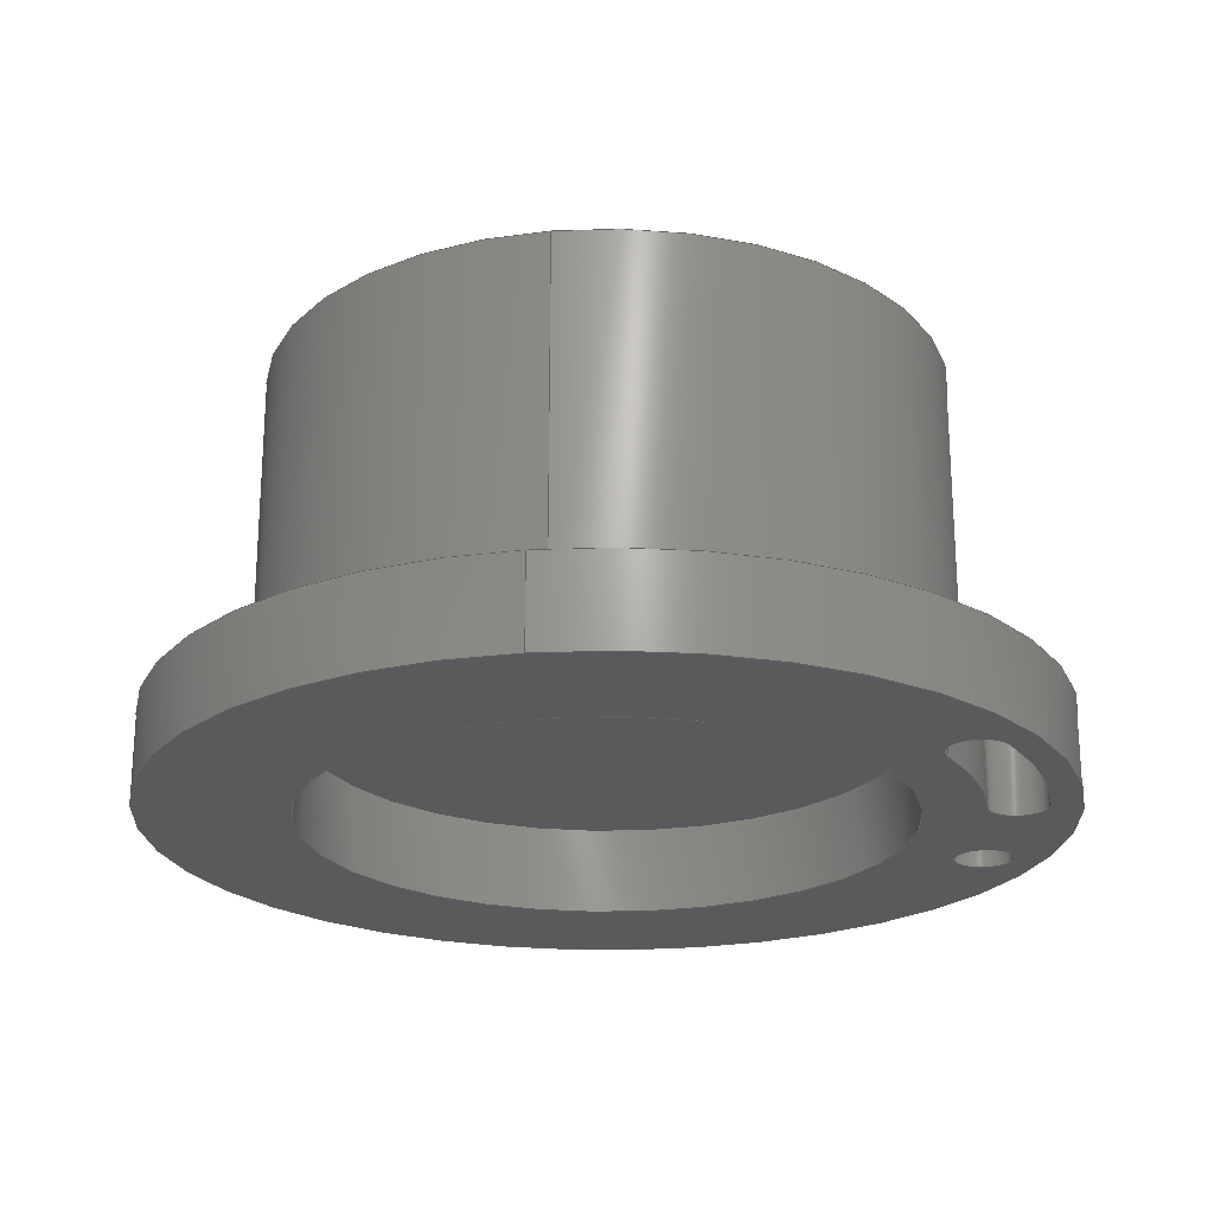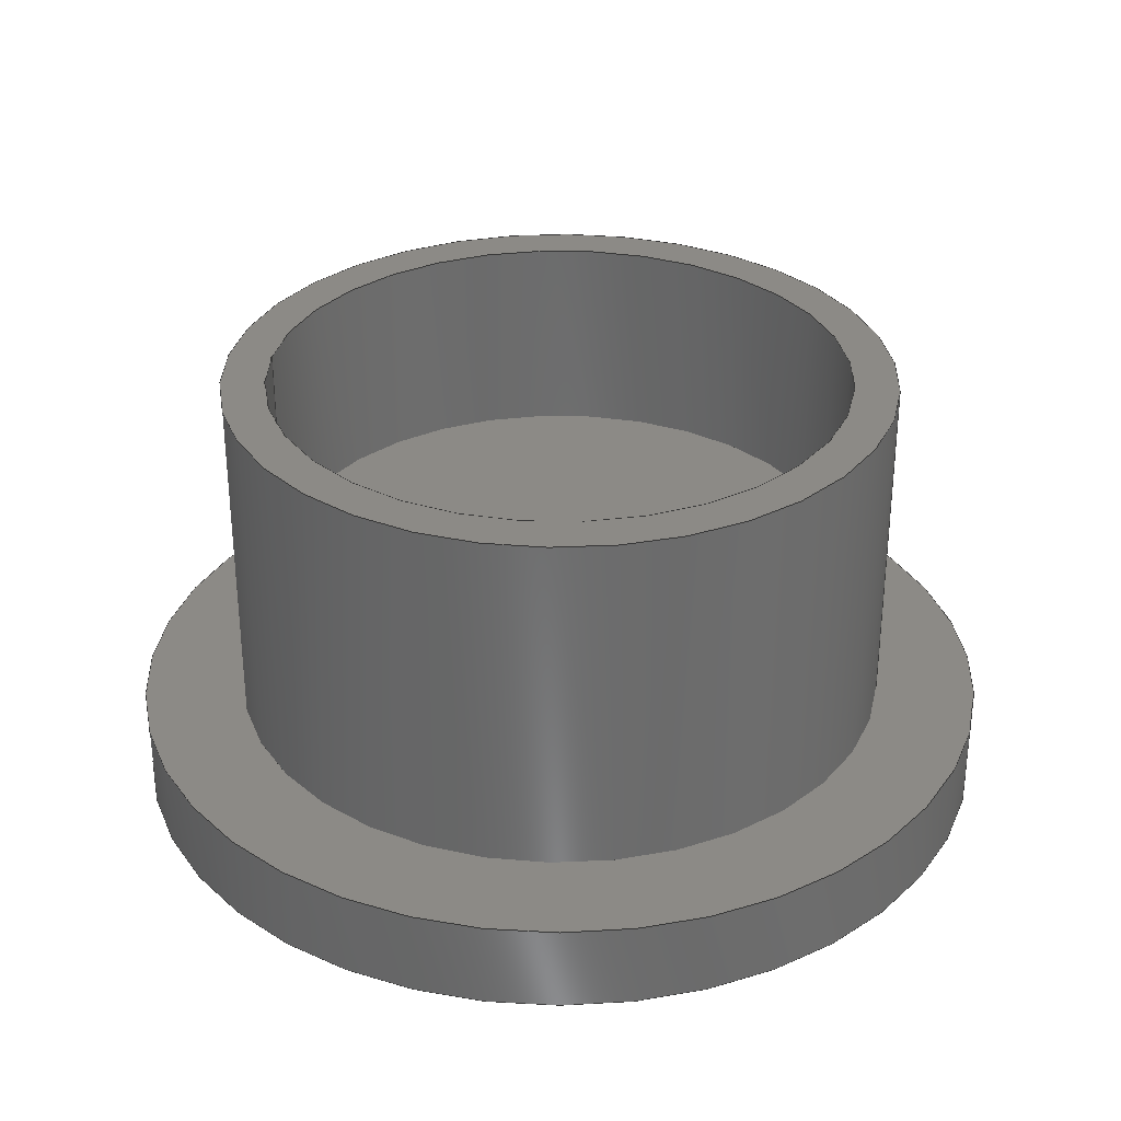
<metadata>
{"format":"step","ext":"step","renderer":"f3d","projection":"perspective","resolution":1024,"background":"white","views":[{"elev":-22.6,"azim":-81.6,"up":"+Y"},{"elev":31.5,"azim":-173.1,"up":"+Y"}]}
</metadata>
<code>
ISO-10303-21;
DATA;
#1=MECHANICAL_DESIGN_GEOMETRIC_PRESENTATION_REPRESENTATION('',(#4),#395);
#2=SHAPE_REPRESENTATION_RELATIONSHIP('SRR','None',#402,#3);
#3=ADVANCED_BREP_SHAPE_REPRESENTATION('',(#5),#394);
#4=STYLED_ITEM('',(#411),#5);
#5=MANIFOLD_SOLID_BREP('Body1',#211);
#6=FACE_BOUND('',#40,.T.);
#7=FACE_BOUND('',#41,.T.);
#8=FACE_BOUND('',#42,.T.);
#9=FACE_BOUND('',#45,.T.);
#10=FACE_BOUND('',#46,.T.);
#11=FACE_BOUND('',#47,.T.);
#12=FACE_BOUND('',#52,.T.);
#13=PLANE('',#243);
#14=PLANE('',#244);
#15=PLANE('',#249);
#16=PLANE('',#253);
#17=PLANE('',#256);
#18=FACE_OUTER_BOUND('',#32,.T.);
#19=FACE_OUTER_BOUND('',#33,.T.);
#20=FACE_OUTER_BOUND('',#34,.T.);
#21=FACE_OUTER_BOUND('',#35,.T.);
#22=FACE_OUTER_BOUND('',#36,.T.);
#23=FACE_OUTER_BOUND('',#37,.T.);
#24=FACE_OUTER_BOUND('',#38,.T.);
#25=FACE_OUTER_BOUND('',#39,.T.);
#26=FACE_OUTER_BOUND('',#43,.T.);
#27=FACE_OUTER_BOUND('',#44,.T.);
#28=FACE_OUTER_BOUND('',#48,.T.);
#29=FACE_OUTER_BOUND('',#49,.T.);
#30=FACE_OUTER_BOUND('',#50,.T.);
#31=FACE_OUTER_BOUND('',#51,.T.);
#32=EDGE_LOOP('',(#134,#135,#136,#137));
#33=EDGE_LOOP('',(#138,#139,#140,#141));
#34=EDGE_LOOP('',(#142,#143,#144,#145));
#35=EDGE_LOOP('',(#146,#147,#148,#149));
#36=EDGE_LOOP('',(#150,#151,#152,#153));
#37=EDGE_LOOP('',(#154,#155,#156,#157));
#38=EDGE_LOOP('',(#158));
#39=EDGE_LOOP('',(#159));
#40=EDGE_LOOP('',(#160));
#41=EDGE_LOOP('',(#161,#162,#163,#164));
#42=EDGE_LOOP('',(#165));
#43=EDGE_LOOP('',(#166,#167,#168,#169));
#44=EDGE_LOOP('',(#170));
#45=EDGE_LOOP('',(#171));
#46=EDGE_LOOP('',(#172,#173,#174,#175));
#47=EDGE_LOOP('',(#176));
#48=EDGE_LOOP('',(#177,#178,#179,#180));
#49=EDGE_LOOP('',(#181));
#50=EDGE_LOOP('',(#182,#183,#184,#185));
#51=EDGE_LOOP('',(#186));
#52=EDGE_LOOP('',(#187));
#53=LINE('',#337,#62);
#54=LINE('',#344,#63);
#55=LINE('',#347,#64);
#56=LINE('',#353,#65);
#57=LINE('',#359,#66);
#58=LINE('',#367,#67);
#59=LINE('',#378,#68);
#60=LINE('',#384,#69);
#61=LINE('',#390,#70);
#62=VECTOR('',#263,0.1);
#63=VECTOR('',#270,1);
#64=VECTOR('',#273,1);
#65=VECTOR('',#280,1);
#66=VECTOR('',#287,1);
#67=VECTOR('',#298,1);
#68=VECTOR('',#313,1.5);
#69=VECTOR('',#320,1);
#70=VECTOR('',#329,1.15);
#71=CIRCLE('',#226,0.1);
#72=CIRCLE('',#227,0.1);
#73=CIRCLE('',#229,1.2);
#74=CIRCLE('',#230,1.2);
#75=CIRCLE('',#232,0.1);
#76=CIRCLE('',#233,0.1);
#77=CIRCLE('',#235,1.4);
#78=CIRCLE('',#236,1.4);
#79=CIRCLE('',#238,0.1);
#80=CIRCLE('',#239,0.1);
#81=CIRCLE('',#241,1);
#82=CIRCLE('',#242,1);
#83=CIRCLE('',#245,1.5);
#84=CIRCLE('',#246,1.15);
#85=CIRCLE('',#248,1.5);
#86=CIRCLE('',#251,1);
#87=CIRCLE('',#252,1);
#88=CIRCLE('',#255,1.15);
#89=VERTEX_POINT('',#334);
#90=VERTEX_POINT('',#336);
#91=VERTEX_POINT('',#340);
#92=VERTEX_POINT('',#341);
#93=VERTEX_POINT('',#343);
#94=VERTEX_POINT('',#345);
#95=VERTEX_POINT('',#349);
#96=VERTEX_POINT('',#351);
#97=VERTEX_POINT('',#355);
#98=VERTEX_POINT('',#357);
#99=VERTEX_POINT('',#364);
#100=VERTEX_POINT('',#366);
#101=VERTEX_POINT('',#371);
#102=VERTEX_POINT('',#373);
#103=VERTEX_POINT('',#376);
#104=VERTEX_POINT('',#381);
#105=VERTEX_POINT('',#383);
#106=VERTEX_POINT('',#388);
#107=EDGE_CURVE('',#89,#89,#71,.T.);
#108=EDGE_CURVE('',#89,#90,#53,.T.);
#109=EDGE_CURVE('',#90,#90,#72,.T.);
#110=EDGE_CURVE('',#91,#92,#73,.T.);
#111=EDGE_CURVE('',#93,#91,#54,.T.);
#112=EDGE_CURVE('',#94,#93,#74,.T.);
#113=EDGE_CURVE('',#94,#92,#55,.T.);
#114=EDGE_CURVE('',#92,#95,#75,.T.);
#115=EDGE_CURVE('',#96,#94,#76,.T.);
#116=EDGE_CURVE('',#96,#95,#56,.T.);
#117=EDGE_CURVE('',#95,#97,#77,.T.);
#118=EDGE_CURVE('',#98,#96,#78,.T.);
#119=EDGE_CURVE('',#98,#97,#57,.T.);
#120=EDGE_CURVE('',#97,#91,#79,.T.);
#121=EDGE_CURVE('',#93,#98,#80,.T.);
#122=EDGE_CURVE('',#99,#99,#81,.T.);
#123=EDGE_CURVE('',#99,#100,#58,.T.);
#124=EDGE_CURVE('',#100,#100,#82,.T.);
#125=EDGE_CURVE('',#101,#101,#83,.T.);
#126=EDGE_CURVE('',#102,#102,#84,.T.);
#127=EDGE_CURVE('',#103,#103,#85,.T.);
#128=EDGE_CURVE('',#103,#101,#59,.T.);
#129=EDGE_CURVE('',#104,#104,#86,.T.);
#130=EDGE_CURVE('',#104,#105,#60,.T.);
#131=EDGE_CURVE('',#105,#105,#87,.T.);
#132=EDGE_CURVE('',#106,#106,#88,.T.);
#133=EDGE_CURVE('',#106,#102,#61,.T.);
#134=ORIENTED_EDGE('',*,*,#107,.F.);
#135=ORIENTED_EDGE('',*,*,#108,.T.);
#136=ORIENTED_EDGE('',*,*,#109,.F.);
#137=ORIENTED_EDGE('',*,*,#108,.F.);
#138=ORIENTED_EDGE('',*,*,#110,.F.);
#139=ORIENTED_EDGE('',*,*,#111,.F.);
#140=ORIENTED_EDGE('',*,*,#112,.F.);
#141=ORIENTED_EDGE('',*,*,#113,.T.);
#142=ORIENTED_EDGE('',*,*,#114,.F.);
#143=ORIENTED_EDGE('',*,*,#113,.F.);
#144=ORIENTED_EDGE('',*,*,#115,.F.);
#145=ORIENTED_EDGE('',*,*,#116,.T.);
#146=ORIENTED_EDGE('',*,*,#117,.F.);
#147=ORIENTED_EDGE('',*,*,#116,.F.);
#148=ORIENTED_EDGE('',*,*,#118,.F.);
#149=ORIENTED_EDGE('',*,*,#119,.T.);
#150=ORIENTED_EDGE('',*,*,#120,.F.);
#151=ORIENTED_EDGE('',*,*,#119,.F.);
#152=ORIENTED_EDGE('',*,*,#121,.F.);
#153=ORIENTED_EDGE('',*,*,#111,.T.);
#154=ORIENTED_EDGE('',*,*,#122,.F.);
#155=ORIENTED_EDGE('',*,*,#123,.T.);
#156=ORIENTED_EDGE('',*,*,#124,.T.);
#157=ORIENTED_EDGE('',*,*,#123,.F.);
#158=ORIENTED_EDGE('',*,*,#124,.F.);
#159=ORIENTED_EDGE('',*,*,#125,.T.);
#160=ORIENTED_EDGE('',*,*,#109,.T.);
#161=ORIENTED_EDGE('',*,*,#117,.T.);
#162=ORIENTED_EDGE('',*,*,#120,.T.);
#163=ORIENTED_EDGE('',*,*,#110,.T.);
#164=ORIENTED_EDGE('',*,*,#114,.T.);
#165=ORIENTED_EDGE('',*,*,#126,.F.);
#166=ORIENTED_EDGE('',*,*,#127,.F.);
#167=ORIENTED_EDGE('',*,*,#128,.T.);
#168=ORIENTED_EDGE('',*,*,#125,.F.);
#169=ORIENTED_EDGE('',*,*,#128,.F.);
#170=ORIENTED_EDGE('',*,*,#127,.T.);
#171=ORIENTED_EDGE('',*,*,#107,.T.);
#172=ORIENTED_EDGE('',*,*,#118,.T.);
#173=ORIENTED_EDGE('',*,*,#115,.T.);
#174=ORIENTED_EDGE('',*,*,#112,.T.);
#175=ORIENTED_EDGE('',*,*,#121,.T.);
#176=ORIENTED_EDGE('',*,*,#122,.T.);
#177=ORIENTED_EDGE('',*,*,#129,.F.);
#178=ORIENTED_EDGE('',*,*,#130,.T.);
#179=ORIENTED_EDGE('',*,*,#131,.T.);
#180=ORIENTED_EDGE('',*,*,#130,.F.);
#181=ORIENTED_EDGE('',*,*,#131,.F.);
#182=ORIENTED_EDGE('',*,*,#132,.F.);
#183=ORIENTED_EDGE('',*,*,#133,.T.);
#184=ORIENTED_EDGE('',*,*,#126,.T.);
#185=ORIENTED_EDGE('',*,*,#133,.F.);
#186=ORIENTED_EDGE('',*,*,#132,.T.);
#187=ORIENTED_EDGE('',*,*,#129,.T.);
#188=CYLINDRICAL_SURFACE('',#225,0.1);
#189=CYLINDRICAL_SURFACE('',#228,1.2);
#190=CYLINDRICAL_SURFACE('',#231,0.1);
#191=CYLINDRICAL_SURFACE('',#234,1.4);
#192=CYLINDRICAL_SURFACE('',#237,0.1);
#193=CYLINDRICAL_SURFACE('',#240,1);
#194=CYLINDRICAL_SURFACE('',#247,1.5);
#195=CYLINDRICAL_SURFACE('',#250,1);
#196=CYLINDRICAL_SURFACE('',#254,1.15);
#197=ADVANCED_FACE('',(#18),#188,.F.);
#198=ADVANCED_FACE('',(#19),#189,.T.);
#199=ADVANCED_FACE('',(#20),#190,.F.);
#200=ADVANCED_FACE('',(#21),#191,.F.);
#201=ADVANCED_FACE('',(#22),#192,.F.);
#202=ADVANCED_FACE('',(#23),#193,.F.);
#203=ADVANCED_FACE('',(#24),#13,.T.);
#204=ADVANCED_FACE('',(#25,#6,#7,#8),#14,.T.);
#205=ADVANCED_FACE('',(#26),#194,.T.);
#206=ADVANCED_FACE('',(#27,#9,#10,#11),#15,.F.);
#207=ADVANCED_FACE('',(#28),#195,.F.);
#208=ADVANCED_FACE('',(#29),#16,.T.);
#209=ADVANCED_FACE('',(#30),#196,.T.);
#210=ADVANCED_FACE('',(#31,#12),#17,.T.);
#211=CLOSED_SHELL('',(#197,#198,#199,#200,#201,#202,#203,#204,#205,#206,
#207,#208,#209,#210));
#212=DERIVED_UNIT_ELEMENT(#214,1);
#213=DERIVED_UNIT_ELEMENT(#397,3);
#214=(
MASS_UNIT()
NAMED_UNIT(*)
SI_UNIT(.KILO.,.GRAM.)
);
#215=DERIVED_UNIT((#212,#213));
#216=MEASURE_REPRESENTATION_ITEM('density measure',
POSITIVE_RATIO_MEASURE(7850),#215);
#217=PROPERTY_DEFINITION_REPRESENTATION(#222,#219);
#218=PROPERTY_DEFINITION_REPRESENTATION(#223,#220);
#219=REPRESENTATION('material name',(#221),#394);
#220=REPRESENTATION('density',(#216),#394);
#221=DESCRIPTIVE_REPRESENTATION_ITEM('Steel','Steel');
#222=PROPERTY_DEFINITION('material property','material name',#404);
#223=PROPERTY_DEFINITION('material property','density of part',#404);
#224=AXIS2_PLACEMENT_3D('placement',#332,#257,#258);
#225=AXIS2_PLACEMENT_3D('',#333,#259,#260);
#226=AXIS2_PLACEMENT_3D('',#335,#261,#262);
#227=AXIS2_PLACEMENT_3D('',#338,#264,#265);
#228=AXIS2_PLACEMENT_3D('',#339,#266,#267);
#229=AXIS2_PLACEMENT_3D('',#342,#268,#269);
#230=AXIS2_PLACEMENT_3D('',#346,#271,#272);
#231=AXIS2_PLACEMENT_3D('',#348,#274,#275);
#232=AXIS2_PLACEMENT_3D('',#350,#276,#277);
#233=AXIS2_PLACEMENT_3D('',#352,#278,#279);
#234=AXIS2_PLACEMENT_3D('',#354,#281,#282);
#235=AXIS2_PLACEMENT_3D('',#356,#283,#284);
#236=AXIS2_PLACEMENT_3D('',#358,#285,#286);
#237=AXIS2_PLACEMENT_3D('',#360,#288,#289);
#238=AXIS2_PLACEMENT_3D('',#361,#290,#291);
#239=AXIS2_PLACEMENT_3D('',#362,#292,#293);
#240=AXIS2_PLACEMENT_3D('',#363,#294,#295);
#241=AXIS2_PLACEMENT_3D('',#365,#296,#297);
#242=AXIS2_PLACEMENT_3D('',#368,#299,#300);
#243=AXIS2_PLACEMENT_3D('',#369,#301,#302);
#244=AXIS2_PLACEMENT_3D('',#370,#303,#304);
#245=AXIS2_PLACEMENT_3D('',#372,#305,#306);
#246=AXIS2_PLACEMENT_3D('',#374,#307,#308);
#247=AXIS2_PLACEMENT_3D('',#375,#309,#310);
#248=AXIS2_PLACEMENT_3D('',#377,#311,#312);
#249=AXIS2_PLACEMENT_3D('',#379,#314,#315);
#250=AXIS2_PLACEMENT_3D('',#380,#316,#317);
#251=AXIS2_PLACEMENT_3D('',#382,#318,#319);
#252=AXIS2_PLACEMENT_3D('',#385,#321,#322);
#253=AXIS2_PLACEMENT_3D('',#386,#323,#324);
#254=AXIS2_PLACEMENT_3D('',#387,#325,#326);
#255=AXIS2_PLACEMENT_3D('',#389,#327,#328);
#256=AXIS2_PLACEMENT_3D('',#391,#330,#331);
#257=DIRECTION('axis',(0,0,1));
#258=DIRECTION('refdir',(1,0,0));
#259=DIRECTION('center_axis',(0,1,0));
#260=DIRECTION('ref_axis',(1,0,0));
#261=DIRECTION('center_axis',(0,1,0));
#262=DIRECTION('ref_axis',(1,0,0));
#263=DIRECTION('',(0,1,0));
#264=DIRECTION('center_axis',(0,-1,0));
#265=DIRECTION('ref_axis',(1,0,0));
#266=DIRECTION('center_axis',(0,1,0));
#267=DIRECTION('ref_axis',(6.939e-16,0,1));
#268=DIRECTION('center_axis',(0,1,0));
#269=DIRECTION('ref_axis',(6.939e-16,0,1));
#270=DIRECTION('',(0,1,0));
#271=DIRECTION('center_axis',(0,-1,0));
#272=DIRECTION('ref_axis',(6.939e-16,0,1));
#273=DIRECTION('',(0,1,0));
#274=DIRECTION('center_axis',(0,1,0));
#275=DIRECTION('ref_axis',(-1.388e-16,0,-1));
#276=DIRECTION('center_axis',(0,-1,0));
#277=DIRECTION('ref_axis',(-1.388e-16,0,-1));
#278=DIRECTION('center_axis',(0,1,0));
#279=DIRECTION('ref_axis',(-1.388e-16,0,-1));
#280=DIRECTION('',(0,1,0));
#281=DIRECTION('center_axis',(0,1,0));
#282=DIRECTION('ref_axis',(-4.758e-16,0,1));
#283=DIRECTION('center_axis',(0,-1,0));
#284=DIRECTION('ref_axis',(-4.758e-16,0,1));
#285=DIRECTION('center_axis',(0,1,0));
#286=DIRECTION('ref_axis',(-4.758e-16,0,1));
#287=DIRECTION('',(0,1,0));
#288=DIRECTION('center_axis',(0,1,0));
#289=DIRECTION('ref_axis',(-0.4154,0,0.9096));
#290=DIRECTION('center_axis',(0,-1,0));
#291=DIRECTION('ref_axis',(-0.4154,0,0.9096));
#292=DIRECTION('center_axis',(0,1,0));
#293=DIRECTION('ref_axis',(-0.4154,0,0.9096));
#294=DIRECTION('center_axis',(0,1,0));
#295=DIRECTION('ref_axis',(1,0,0));
#296=DIRECTION('center_axis',(0,1,0));
#297=DIRECTION('ref_axis',(1,0,0));
#298=DIRECTION('',(0,1,0));
#299=DIRECTION('center_axis',(0,1,0));
#300=DIRECTION('ref_axis',(1,0,0));
#301=DIRECTION('center_axis',(0,-1,0));
#302=DIRECTION('ref_axis',(1,0,0));
#303=DIRECTION('center_axis',(0,1,0));
#304=DIRECTION('ref_axis',(1,0,0));
#305=DIRECTION('center_axis',(0,1,0));
#306=DIRECTION('ref_axis',(1,0,0));
#307=DIRECTION('center_axis',(0,1,0));
#308=DIRECTION('ref_axis',(1,0,0));
#309=DIRECTION('center_axis',(0,-1,0));
#310=DIRECTION('ref_axis',(1,0,0));
#311=DIRECTION('center_axis',(0,-1,0));
#312=DIRECTION('ref_axis',(1,0,0));
#313=DIRECTION('',(0,1,0));
#314=DIRECTION('center_axis',(0,1,0));
#315=DIRECTION('ref_axis',(1,0,0));
#316=DIRECTION('center_axis',(0,-1,0));
#317=DIRECTION('ref_axis',(-1,0,0));
#318=DIRECTION('center_axis',(0,-1,0));
#319=DIRECTION('ref_axis',(-1,0,0));
#320=DIRECTION('',(0,-1,0));
#321=DIRECTION('center_axis',(0,-1,0));
#322=DIRECTION('ref_axis',(-1,0,0));
#323=DIRECTION('center_axis',(0,1,0));
#324=DIRECTION('ref_axis',(-1,0,0));
#325=DIRECTION('center_axis',(0,1,0));
#326=DIRECTION('ref_axis',(1,0,0));
#327=DIRECTION('center_axis',(0,1,0));
#328=DIRECTION('ref_axis',(1,0,0));
#329=DIRECTION('',(0,-1,0));
#330=DIRECTION('center_axis',(0,1,0));
#331=DIRECTION('ref_axis',(1,0,0));
#332=CARTESIAN_POINT('',(0,0,0));
#333=CARTESIAN_POINT('Origin',(0.5413,-0.3,1.182));
#334=CARTESIAN_POINT('',(0.4413,-0.3,1.182));
#335=CARTESIAN_POINT('Origin',(0.5413,-0.3,1.182));
#336=CARTESIAN_POINT('',(0.4413,0,1.182));
#337=CARTESIAN_POINT('',(0.4413,-0.3,1.182));
#338=CARTESIAN_POINT('Origin',(0.5413,0,1.182));
#339=CARTESIAN_POINT('Origin',(-8.327e-16,-0.3,5.107e-15));
#340=CARTESIAN_POINT('',(-0.4985,0,1.092));
#341=CARTESIAN_POINT('',(0,0,1.2));
#342=CARTESIAN_POINT('Origin',(-8.327e-16,0,5.107e-15));
#343=CARTESIAN_POINT('',(-0.4985,-0.3,1.092));
#344=CARTESIAN_POINT('',(-0.4985,-0.3,1.092));
#345=CARTESIAN_POINT('',(0,-0.3,1.2));
#346=CARTESIAN_POINT('Origin',(-8.327e-16,-0.3,5.107e-15));
#347=CARTESIAN_POINT('',(0,-0.3,1.2));
#348=CARTESIAN_POINT('Origin',(1.388e-17,-0.3,1.3));
#349=CARTESIAN_POINT('',(4e-17,0,1.4));
#350=CARTESIAN_POINT('Origin',(1.388e-17,0,1.3));
#351=CARTESIAN_POINT('',(4e-17,-0.3,1.4));
#352=CARTESIAN_POINT('Origin',(1.388e-17,-0.3,1.3));
#353=CARTESIAN_POINT('',(4e-17,-0.3,1.4));
#354=CARTESIAN_POINT('Origin',(6.661e-16,-0.3,3.109e-15));
#355=CARTESIAN_POINT('',(-0.5815,0,1.274));
#356=CARTESIAN_POINT('Origin',(6.661e-16,0,3.109e-15));
#357=CARTESIAN_POINT('',(-0.5815,-0.3,1.274));
#358=CARTESIAN_POINT('Origin',(6.661e-16,-0.3,3.109e-15));
#359=CARTESIAN_POINT('',(-0.5815,-0.3,1.274));
#360=CARTESIAN_POINT('Origin',(-0.54,-0.3,1.183));
#361=CARTESIAN_POINT('Origin',(-0.54,0,1.183));
#362=CARTESIAN_POINT('Origin',(-0.54,-0.3,1.183));
#363=CARTESIAN_POINT('Origin',(0,-0.3,0));
#364=CARTESIAN_POINT('',(-1,-0.3,-1.225e-16));
#365=CARTESIAN_POINT('Origin',(0,-0.3,0));
#366=CARTESIAN_POINT('',(-1,0,-1.225e-16));
#367=CARTESIAN_POINT('',(-1,-0.3,1.225e-16));
#368=CARTESIAN_POINT('Origin',(0,0,0));
#369=CARTESIAN_POINT('Origin',(0,0,0));
#370=CARTESIAN_POINT('Origin',(0,0,0));
#371=CARTESIAN_POINT('',(-1.5,0,1.837e-16));
#372=CARTESIAN_POINT('Origin',(0,0,0));
#373=CARTESIAN_POINT('',(-1.15,0,1.408e-16));
#374=CARTESIAN_POINT('Origin',(0,0,0));
#375=CARTESIAN_POINT('Origin',(0,0,0));
#376=CARTESIAN_POINT('',(-1.5,-0.3,1.837e-16));
#377=CARTESIAN_POINT('Origin',(0,-0.3,0));
#378=CARTESIAN_POINT('',(-1.5,0,-1.837e-16));
#379=CARTESIAN_POINT('Origin',(0,-0.3,0));
#380=CARTESIAN_POINT('Origin',(0,1.2,0));
#381=CARTESIAN_POINT('',(1,1.2,-1.225e-16));
#382=CARTESIAN_POINT('Origin',(0,1.2,0));
#383=CARTESIAN_POINT('',(1,0.5,-1.225e-16));
#384=CARTESIAN_POINT('',(1,1.2,1.225e-16));
#385=CARTESIAN_POINT('Origin',(0,0.5,0));
#386=CARTESIAN_POINT('Origin',(0,0.5,0));
#387=CARTESIAN_POINT('Origin',(0,0,0));
#388=CARTESIAN_POINT('',(-1.15,1.2,1.408e-16));
#389=CARTESIAN_POINT('Origin',(0,1.2,0));
#390=CARTESIAN_POINT('',(-1.15,0,1.408e-16));
#391=CARTESIAN_POINT('Origin',(0,1.2,0));
#392=UNCERTAINTY_MEASURE_WITH_UNIT(LENGTH_MEASURE(0.001),#396,
'DISTANCE_ACCURACY_VALUE',
'Maximum model space distance between geometric entities at asserted c
onnectivities');
#393=UNCERTAINTY_MEASURE_WITH_UNIT(LENGTH_MEASURE(0.001),#396,
'DISTANCE_ACCURACY_VALUE',
'Maximum model space distance between geometric entities at asserted c
onnectivities');
#394=(
GEOMETRIC_REPRESENTATION_CONTEXT(3)
GLOBAL_UNCERTAINTY_ASSIGNED_CONTEXT((#392))
GLOBAL_UNIT_ASSIGNED_CONTEXT((#396,#398,#399))
REPRESENTATION_CONTEXT('','3D')
);
#395=(
GEOMETRIC_REPRESENTATION_CONTEXT(3)
GLOBAL_UNCERTAINTY_ASSIGNED_CONTEXT((#393))
GLOBAL_UNIT_ASSIGNED_CONTEXT((#396,#398,#399))
REPRESENTATION_CONTEXT('','3D')
);
#396=(
LENGTH_UNIT()
NAMED_UNIT(*)
SI_UNIT(.CENTI.,.METRE.)
);
#397=(
LENGTH_UNIT()
NAMED_UNIT(*)
SI_UNIT($,.METRE.)
);
#398=(
NAMED_UNIT(*)
PLANE_ANGLE_UNIT()
SI_UNIT($,.RADIAN.)
);
#399=(
NAMED_UNIT(*)
SI_UNIT($,.STERADIAN.)
SOLID_ANGLE_UNIT()
);
#400=SHAPE_DEFINITION_REPRESENTATION(#401,#402);
#401=PRODUCT_DEFINITION_SHAPE('',$,#404);
#402=SHAPE_REPRESENTATION('',(#224),#394);
#403=PRODUCT_DEFINITION_CONTEXT('part definition',#408,'design');
#404=PRODUCT_DEFINITION('Roller bearing Casing',
'Roller bearing Casing v1',#405,#403);
#405=PRODUCT_DEFINITION_FORMATION('',$,#410);
#406=PRODUCT_RELATED_PRODUCT_CATEGORY('Roller bearing Casing v1',
'Roller bearing Casing v1',(#410));
#407=APPLICATION_PROTOCOL_DEFINITION('international standard',
'automotive_design',2009,#408);
#408=APPLICATION_CONTEXT(
'Core Data for Automotive Mechanical Design Process');
#409=PRODUCT_CONTEXT('part definition',#408,'mechanical');
#410=PRODUCT('Roller bearing Casing','Roller bearing Casing v1',$,(#409));
#411=PRESENTATION_STYLE_ASSIGNMENT((#412));
#412=SURFACE_STYLE_USAGE(.BOTH.,#413);
#413=SURFACE_SIDE_STYLE('',(#414));
#414=SURFACE_STYLE_FILL_AREA(#415);
#415=FILL_AREA_STYLE('Steel - Satin',(#416));
#416=FILL_AREA_STYLE_COLOUR('Steel - Satin',#417);
#417=COLOUR_RGB('Steel - Satin',0.6275,0.6275,0.6275);
ENDSEC;
END-ISO-10303-21;

</code>
